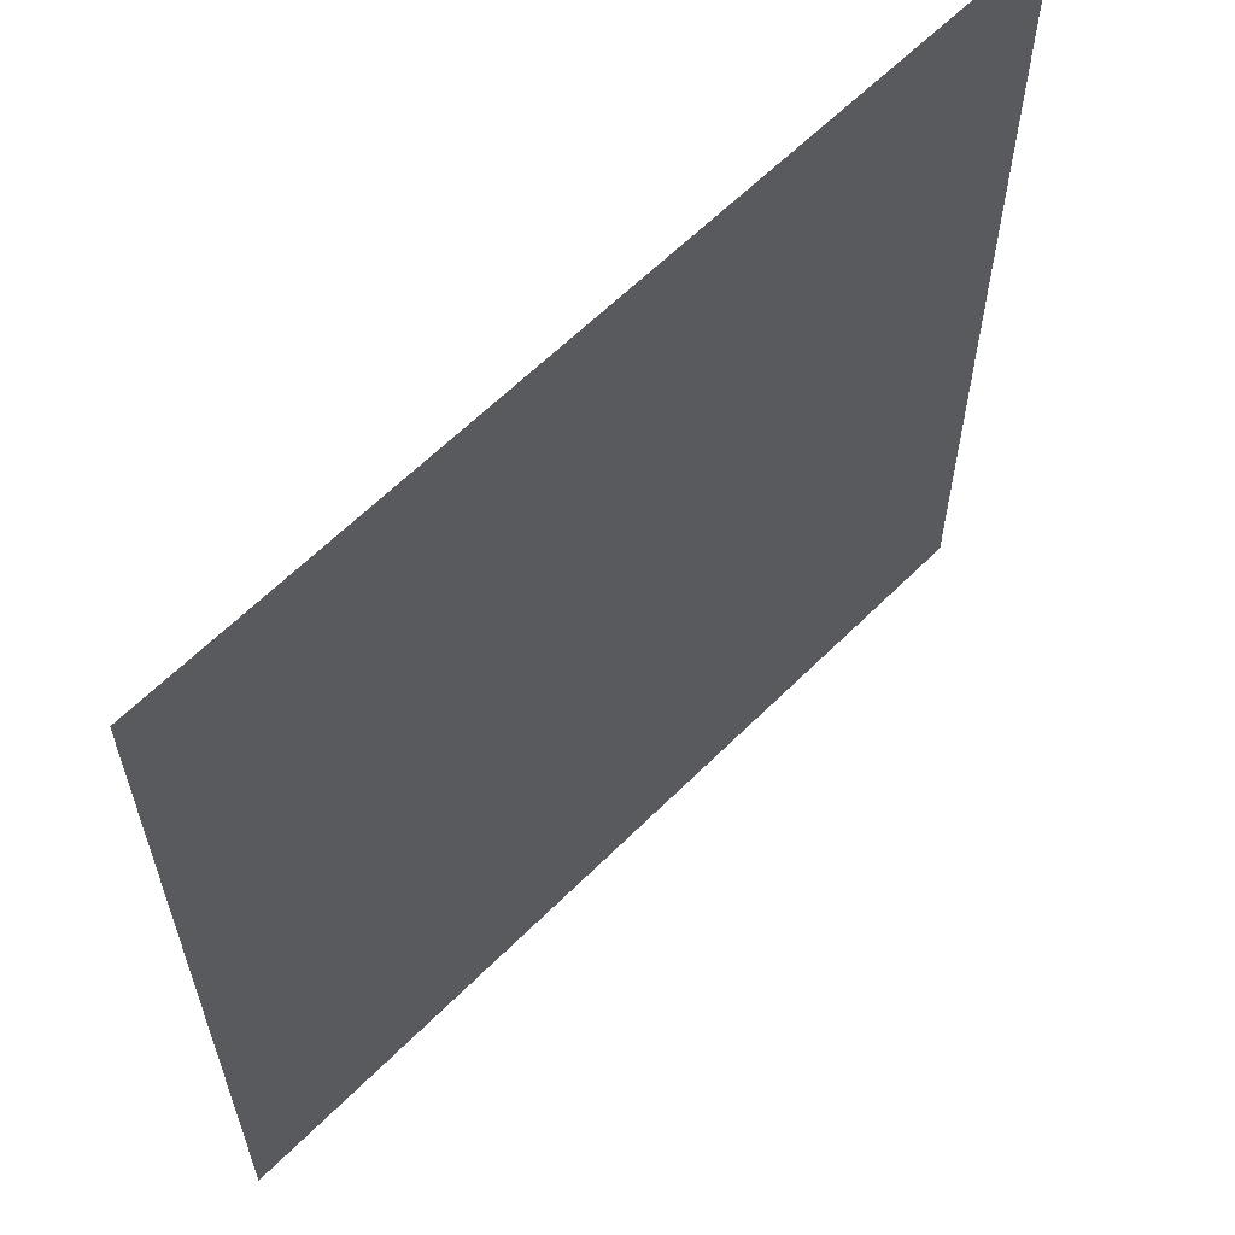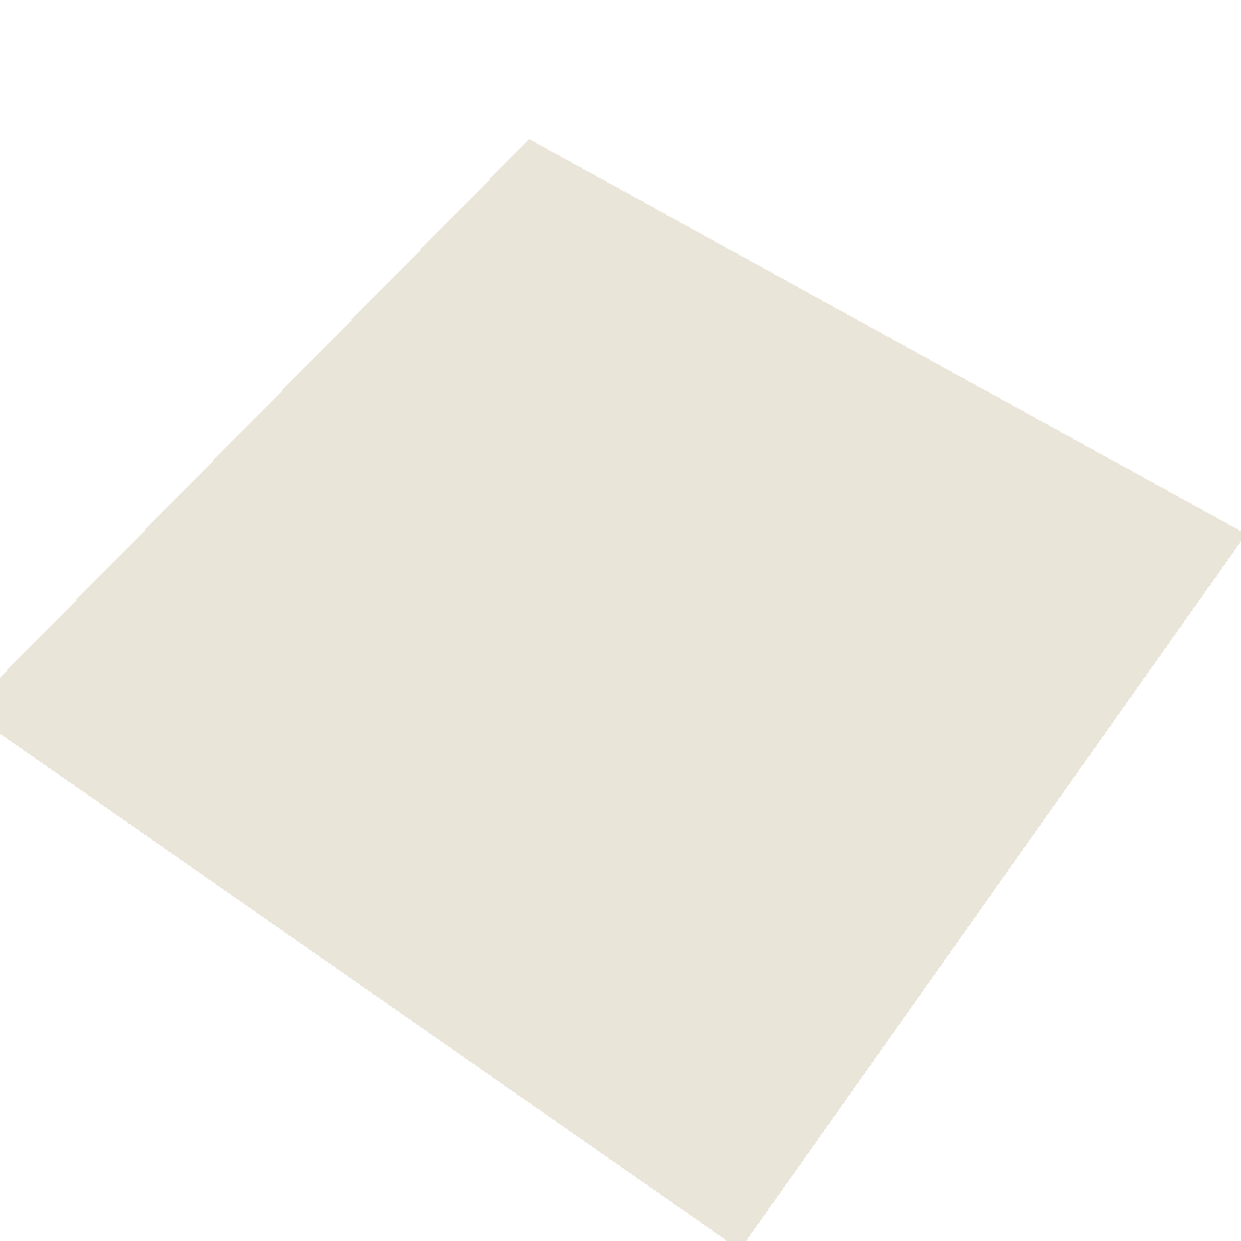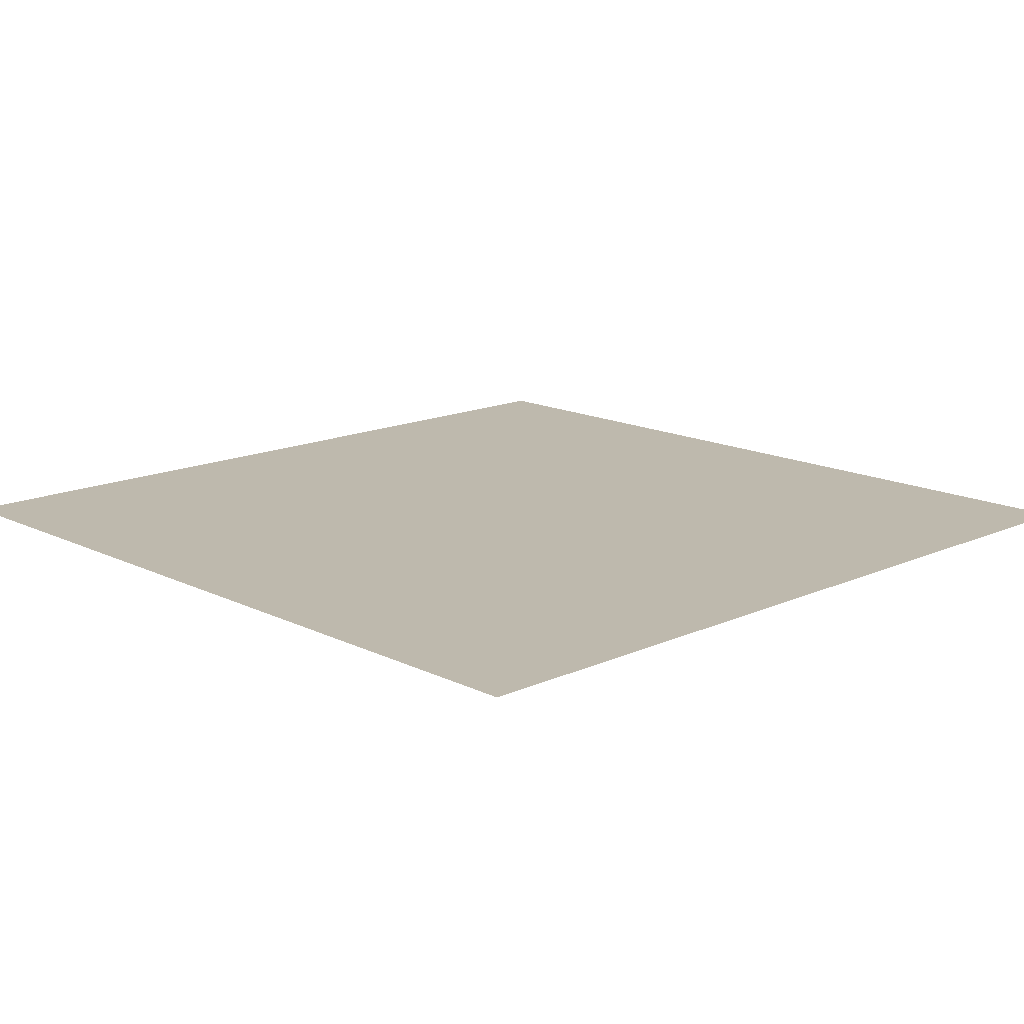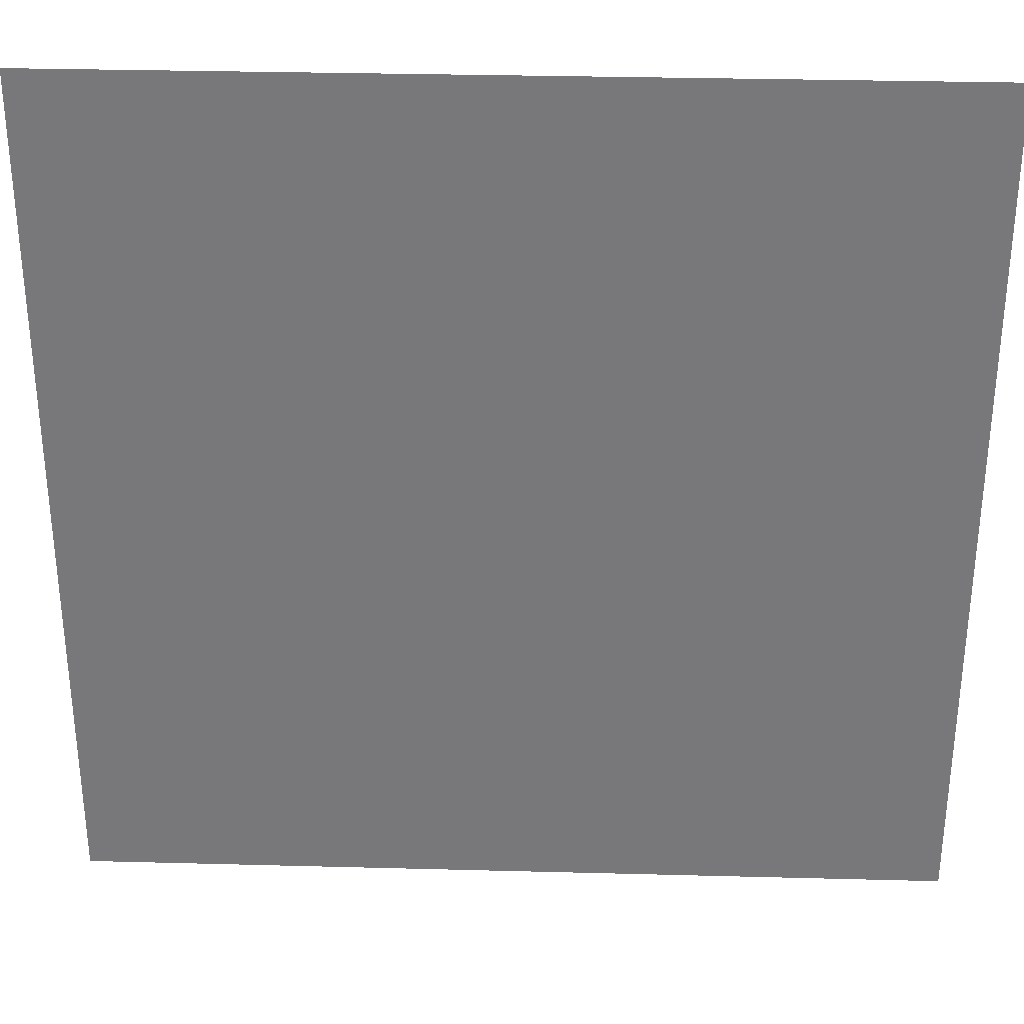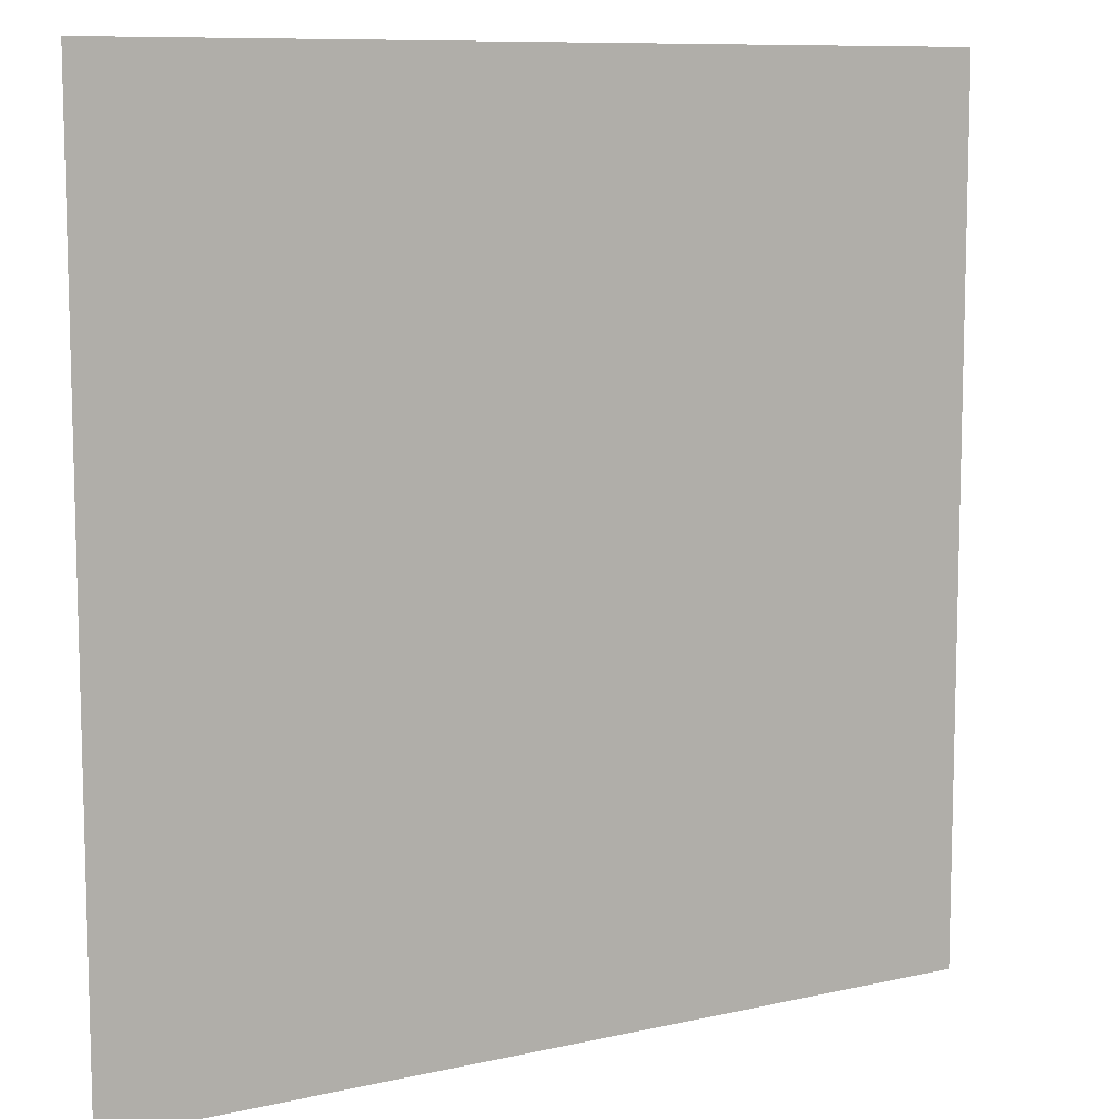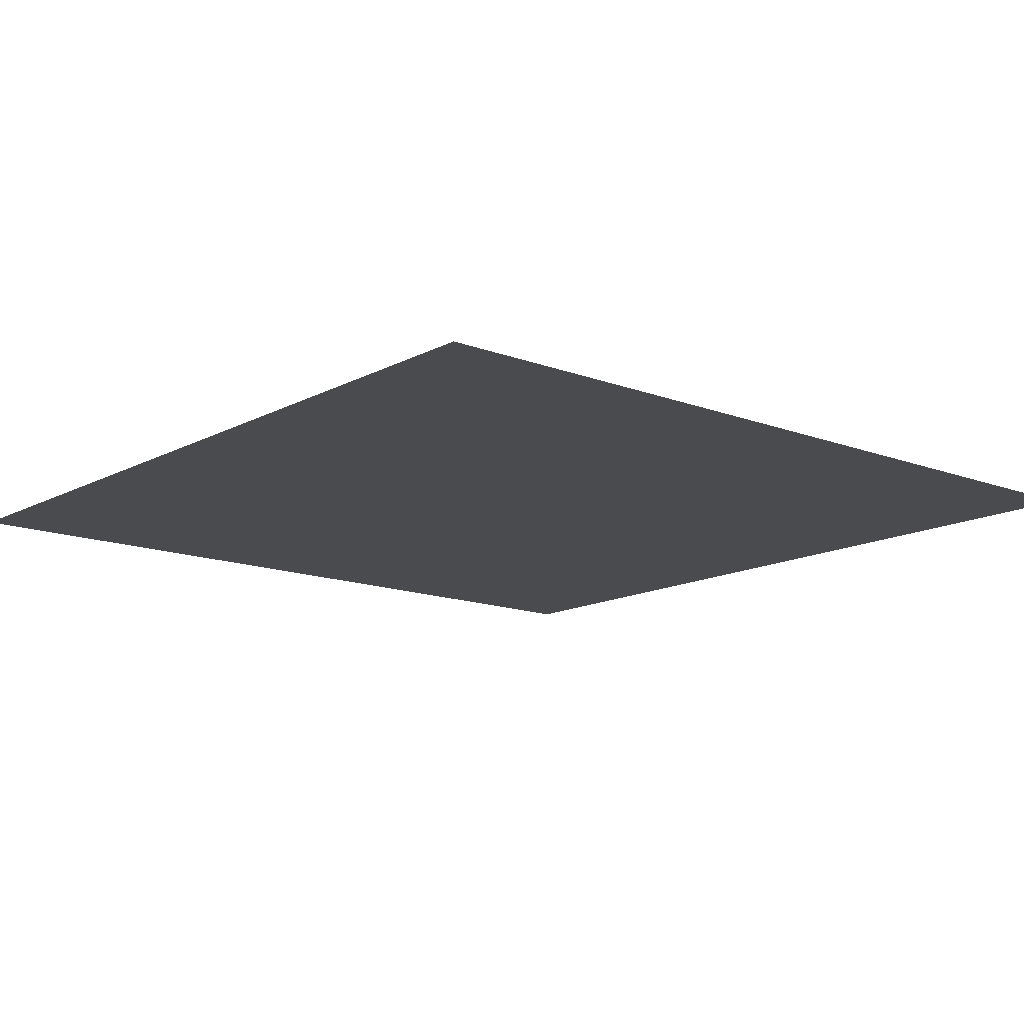
<metadata>
{"format":"obj","ext":"obj","renderer":"f3d","projection":"perspective","resolution":1024,"background":"white","views":[{"elev":61.6,"azim":134.6,"up":"+Y"},{"elev":58.6,"azim":125.8,"up":"+Z"},{"elev":15.1,"azim":46.2,"up":"+Z"},{"elev":32.2,"azim":2.1,"up":"+Y"},{"elev":9.4,"azim":149.2,"up":"+Y"},{"elev":-13.9,"azim":139.7,"up":"+Z"}]}
</metadata>
<code>
g m_wizard_walltile_01c
v -3.013e-14 -200 23.66
v 200 -200 23.66
v 200 1.526e-05 23.66
v -5.234e-14 -1.526e-05 23.66
g m_wizard_walltile_01c_0
f 3 2 1
f 4 3 1

</code>
